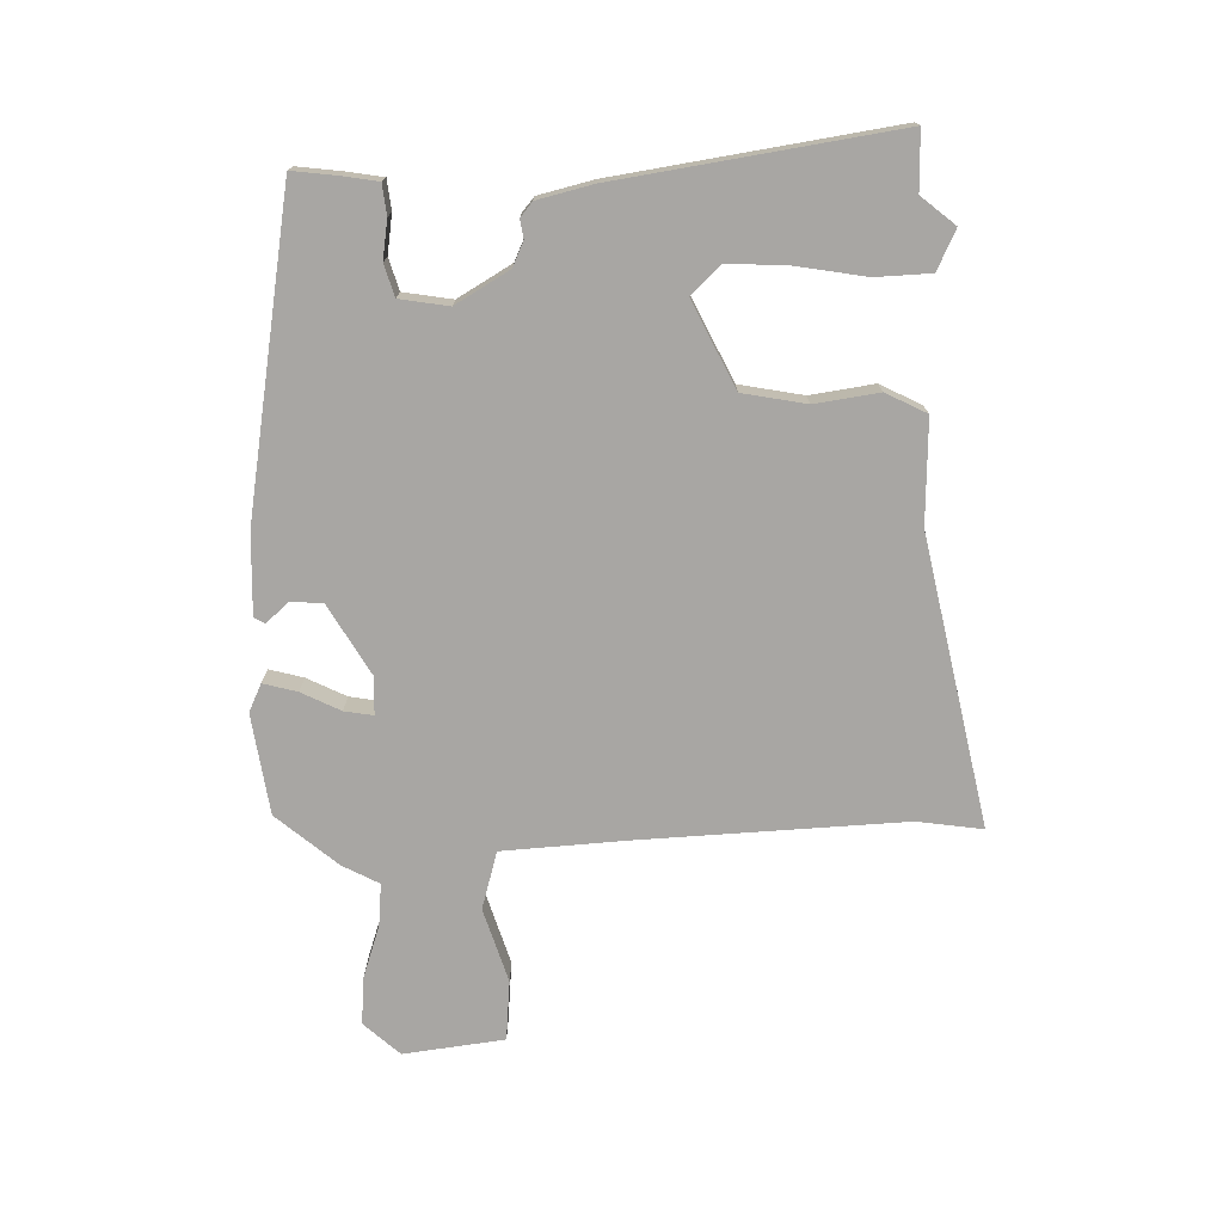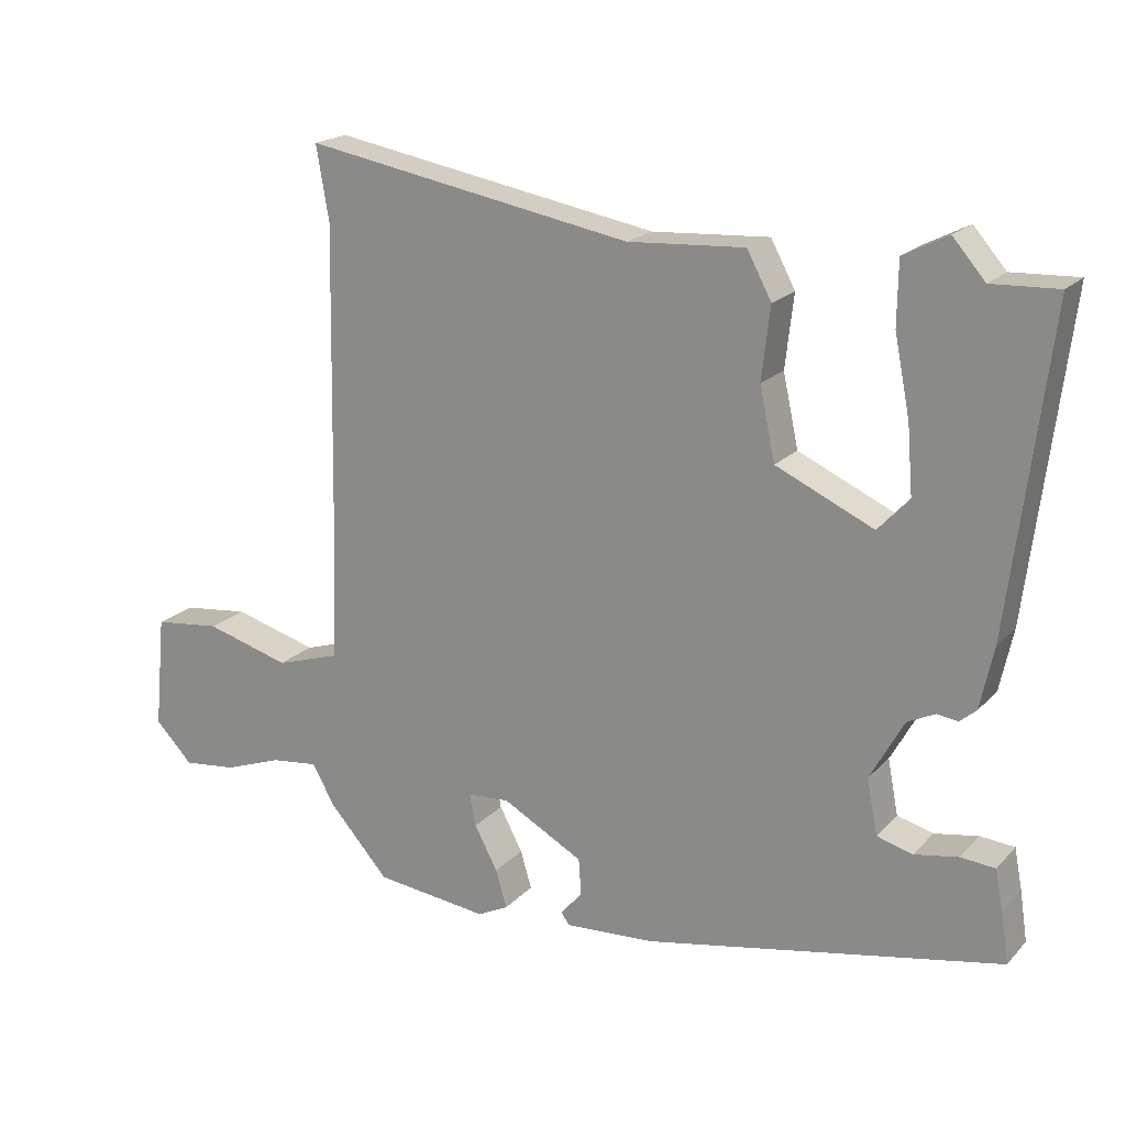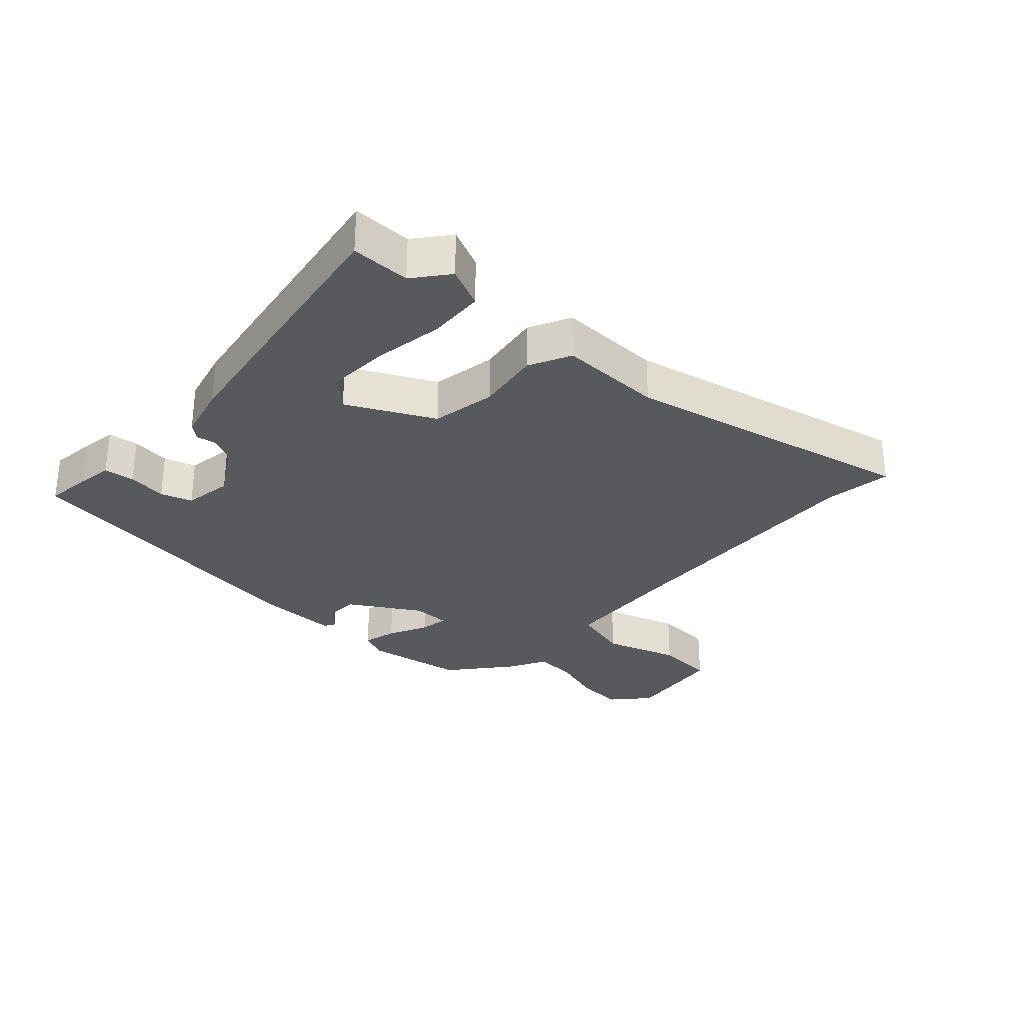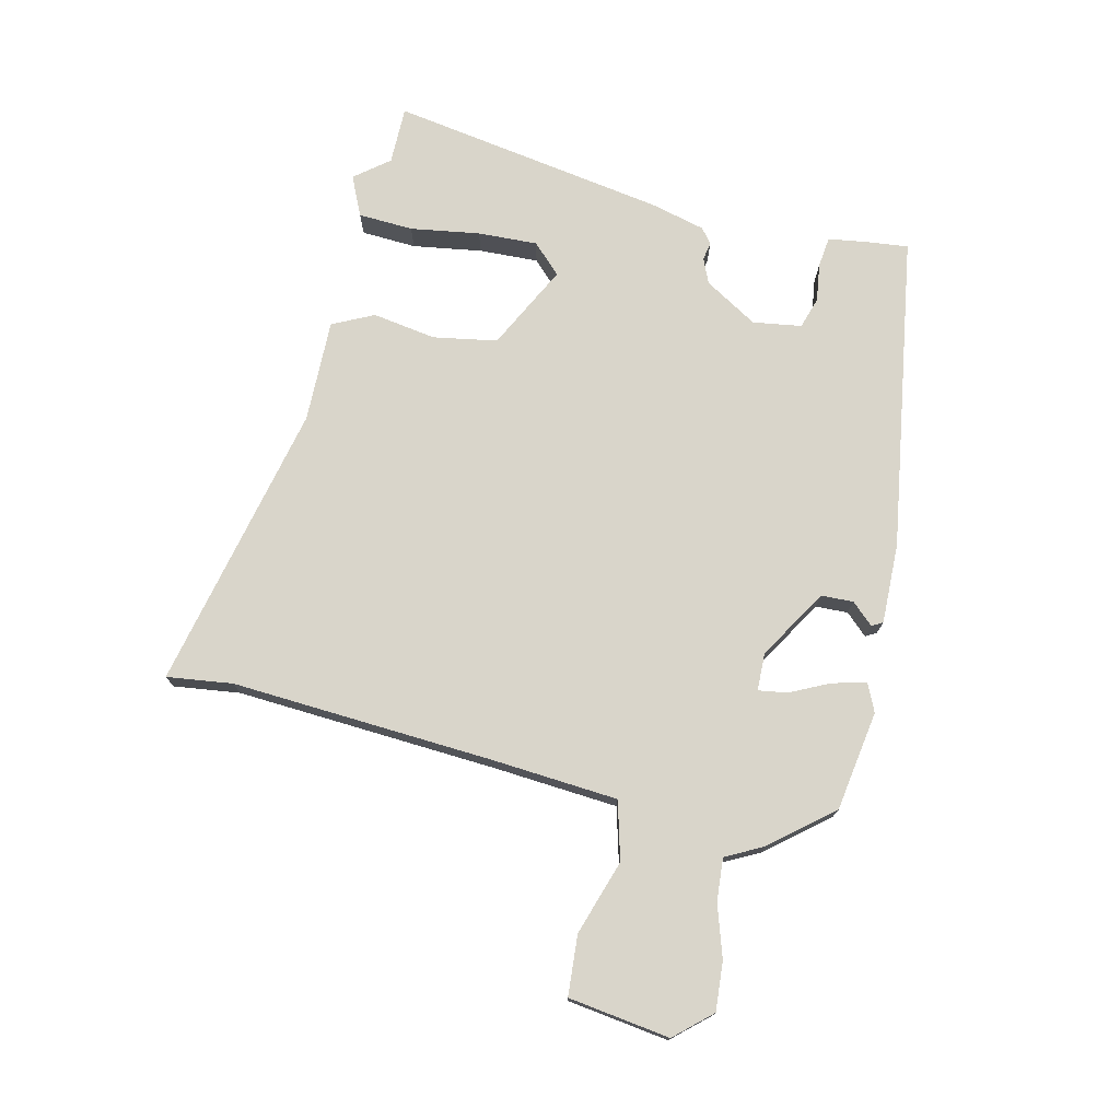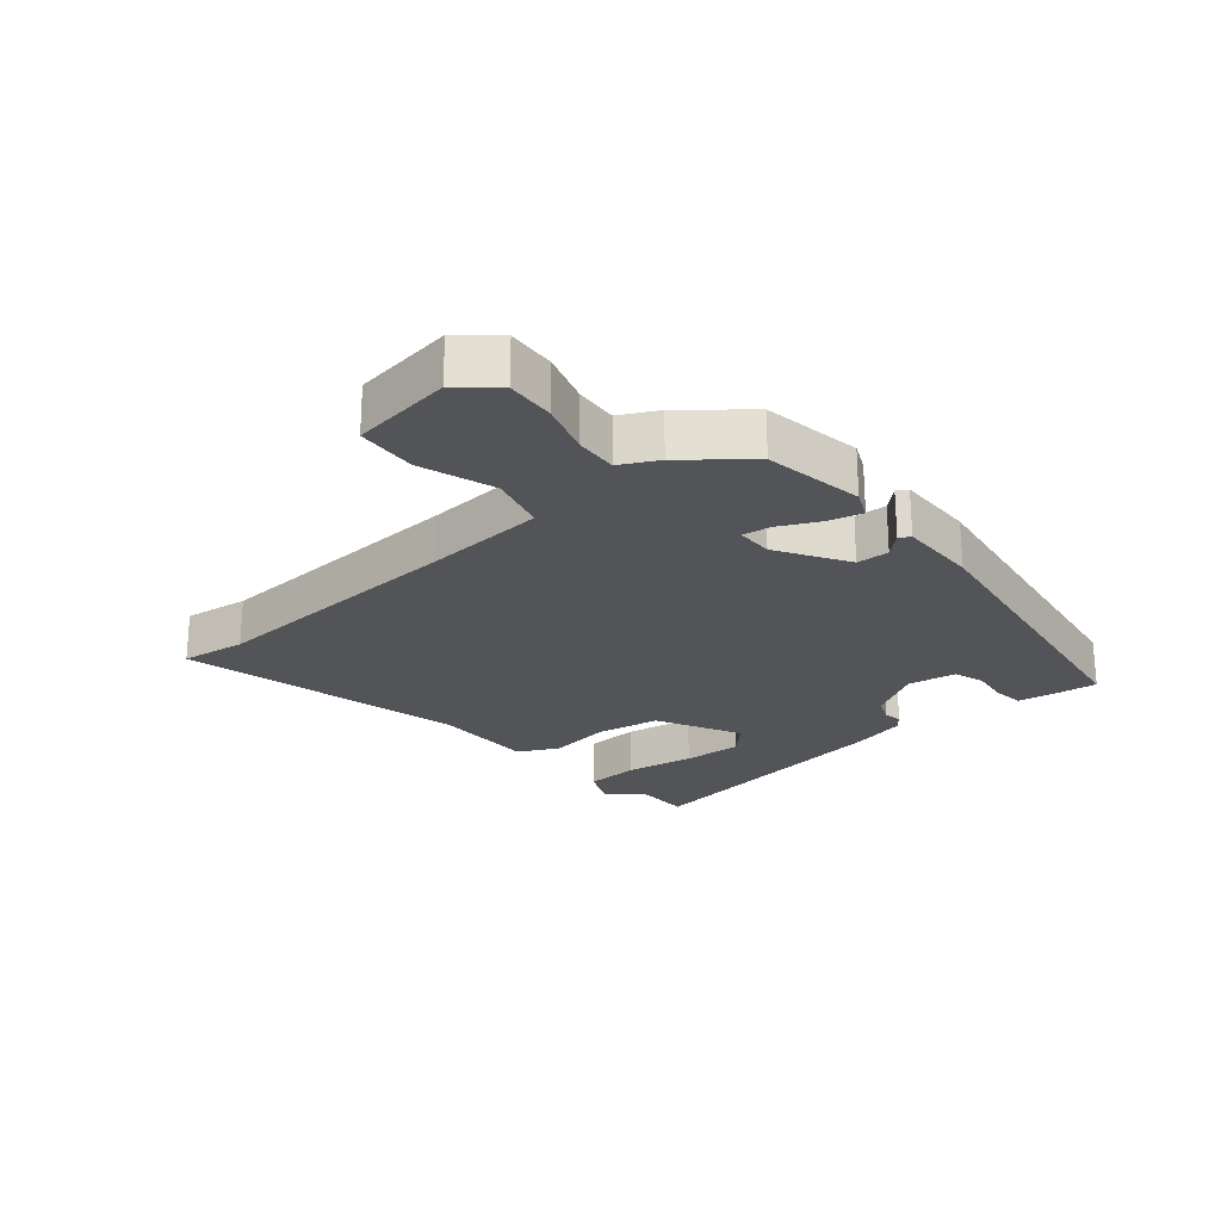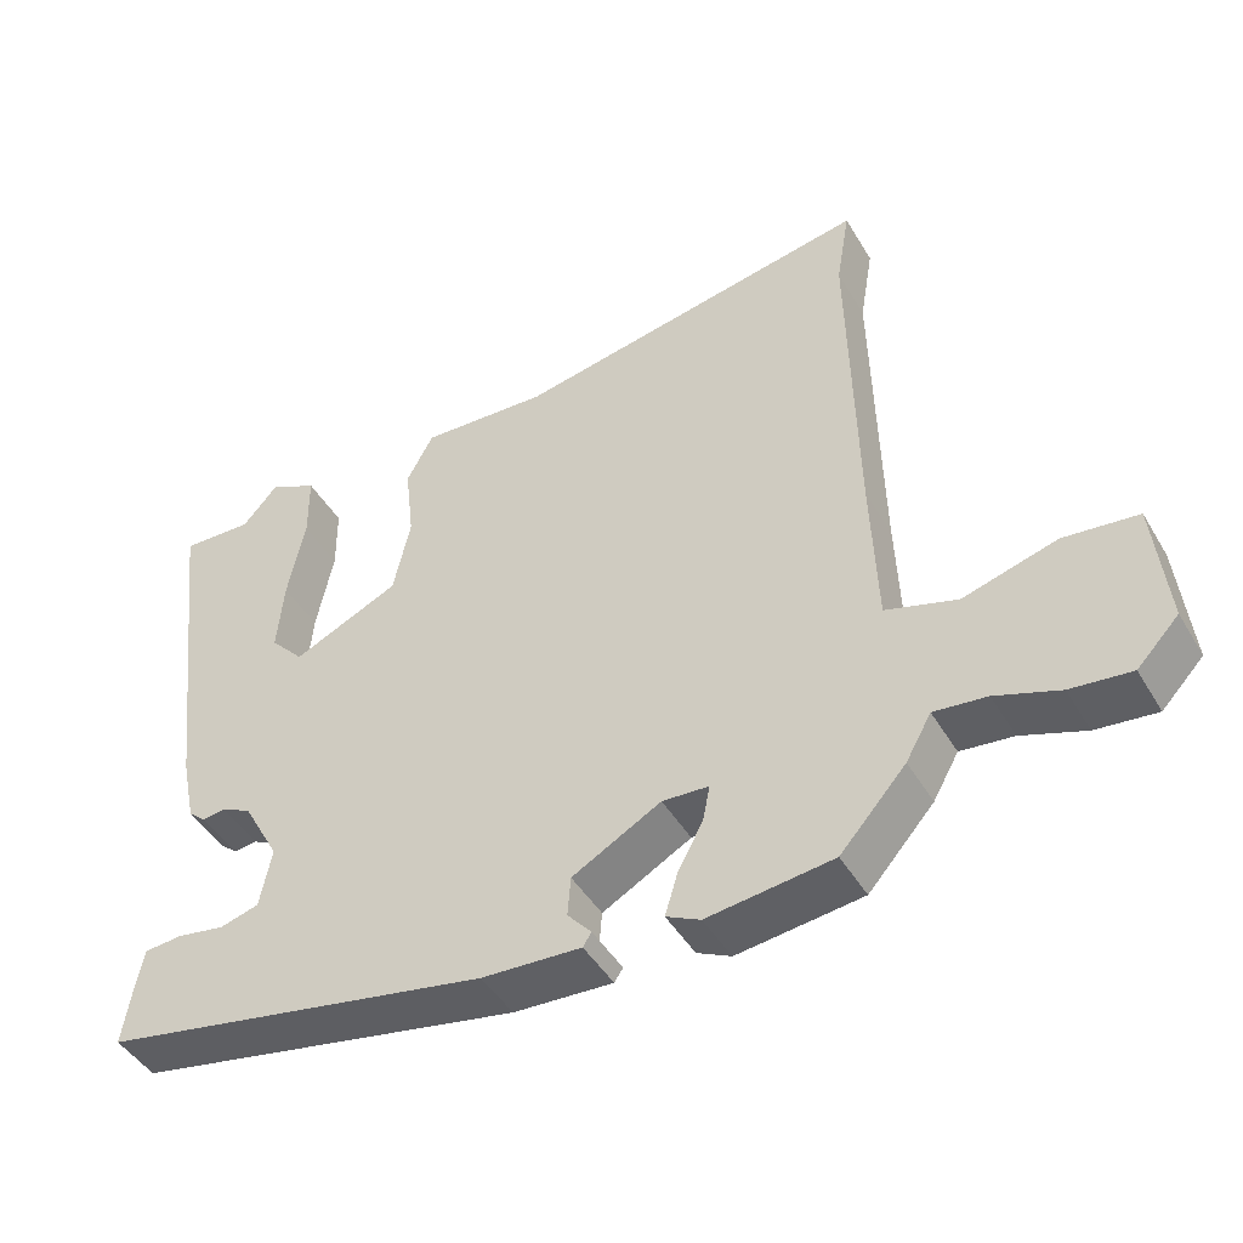
<metadata>
{"format":"obj","ext":"obj","renderer":"f3d","projection":"perspective","resolution":1024,"background":"white","views":[{"elev":-74.3,"azim":-87.0,"up":"+Y"},{"elev":19.4,"azim":-150.7,"up":"+Z"},{"elev":-29.8,"azim":-40.4,"up":"+Y"},{"elev":74.4,"azim":105.5,"up":"+Y"},{"elev":-23.2,"azim":132.6,"up":"+Y"},{"elev":-45.7,"azim":29.2,"up":"+Z"}]}
</metadata>
<code>
v -0.506 0.07 -0.372
v -0.495 0.07 -0.3
v -0.484 0.07 -0.243
v -0.435 0.07 -0.239
v -0.373 0.07 -0.25
v -0.322 0.07 -0.236
v -0.307 0.07 -0.158
v -0.355 0.07 -0.071
v -0.394 0.07 -0.052
v -0.424 0.07 -0.056
v -0.447 0.07 -0.036
v -0.466 0.07 0.053
v -0.521 0.07 0.501
v -0.427 0.07 0.497
v -0.381 0.07 0.55
v -0.318 0.07 0.518
v -0.317 0.07 0.429
v -0.339 0.07 0.318
v -0.347 0.07 0.222
v -0.303 0.07 0.174
v -0.164 0.07 0.237
v -0.142 0.07 0.339
v -0.154 0.07 0.442
v -0.119 0.07 0.507
v 0.047 0.07 0.497
v 0.514 0.07 0.581
v 0.496 0.07 0.476
v 0.504 0.07 0.051
v 0.511 0.07 -0.149
v 0.603 0.07 -0.178
v 0.724 0.07 -0.144
v 0.82 0.07 -0.155
v 0.836 0.07 -0.318
v 0.782 0.07 -0.374
v 0.704 0.07 -0.365
v 0.622 0.07 -0.335
v 0.554 0.07 -0.327
v 0.521 0.07 -0.385
v 0.436 0.07 -0.48
v 0.274 0.07 -0.499
v 0.23 0.07 -0.477
v 0.246 0.07 -0.423
v 0.279 0.07 -0.361
v 0.288 0.07 -0.315
v 0.228 0.07 -0.311
v 0.113 0.07 -0.374
v 0.109 0.07 -0.426
v 0.14 0.07 -0.462
v 0.129 0.07 -0.479
v 0 0.07 -0.471
v -0.506 0 -0.372
v -0.495 0 -0.3
v -0.484 0 -0.243
v -0.435 0 -0.239
v -0.373 0 -0.25
v -0.322 0 -0.236
v -0.307 0 -0.158
v -0.355 0 -0.071
v -0.394 0 -0.052
v -0.424 0 -0.056
v -0.447 0 -0.036
v -0.466 0 0.053
v -0.521 0 0.501
v -0.427 0 0.497
v -0.381 0 0.55
v -0.318 0 0.518
v -0.317 0 0.429
v -0.339 0 0.318
v -0.347 0 0.222
v -0.303 0 0.174
v -0.164 0 0.237
v -0.142 0 0.339
v -0.154 0 0.442
v -0.119 0 0.507
v 0.047 0 0.497
v 0.514 0 0.581
v 0.496 0 0.476
v 0.504 0 0.051
v 0.511 0 -0.149
v 0.603 0 -0.178
v 0.724 0 -0.144
v 0.82 0 -0.155
v 0.836 0 -0.318
v 0.782 0 -0.374
v 0.704 0 -0.365
v 0.622 0 -0.335
v 0.554 0 -0.327
v 0.521 0 -0.385
v 0.436 0 -0.48
v 0.274 0 -0.499
v 0.23 0 -0.477
v 0.246 0 -0.423
v 0.279 0 -0.361
v 0.288 0 -0.315
v 0.228 0 -0.311
v 0.113 0 -0.374
v 0.109 0 -0.426
v 0.14 0 -0.462
v 0.129 0 -0.479
v 0 0 -0.471
f 3 4 5
f 2 3 5
f 1 2 5
f 50 1 5
f 49 50 5
f 48 49 5
f 47 48 5
f 46 47 5 6
f 45 46 6 7
f 44 45 7 8
f 41 42 43
f 40 41 43
f 39 40 43
f 38 39 43
f 37 38 43
f 37 43 44
f 34 35 36
f 33 34 36
f 32 33 36
f 31 32 36
f 30 31 36
f 29 30 36 37
f 25 26 27
f 25 27 28
f 25 28 29
f 24 25 29
f 23 24 29
f 22 23 29
f 16 17 18
f 15 16 18
f 14 15 18
f 14 18 19
f 13 14 19
f 12 13 19
f 11 12 19
f 10 11 19
f 9 10 19
f 8 9 19 20
f 29 37 44
f 22 29 44
f 21 22 44
f 8 20 21 44
f 55 54 53
f 55 53 52
f 55 52 51
f 55 51 100
f 55 100 99
f 55 99 98
f 55 98 97
f 56 55 97 96
f 57 56 96 95
f 58 57 95 94
f 93 92 91
f 93 91 90
f 93 90 89
f 93 89 88
f 93 88 87
f 94 93 87
f 86 85 84
f 86 84 83
f 86 83 82
f 86 82 81
f 86 81 80
f 87 86 80 79
f 77 76 75
f 78 77 75
f 79 78 75
f 79 75 74
f 79 74 73
f 79 73 72
f 68 67 66
f 68 66 65
f 68 65 64
f 69 68 64
f 69 64 63
f 69 63 62
f 69 62 61
f 69 61 60
f 69 60 59
f 70 69 59 58
f 94 87 79
f 94 79 72
f 94 72 71
f 94 71 70 58
f 1 51 52 2
f 2 52 53 3
f 3 53 54 4
f 4 54 55 5
f 5 55 56 6
f 6 56 57 7
f 7 57 58 8
f 8 58 59 9
f 9 59 60 10
f 10 60 61 11
f 11 61 62 12
f 12 62 63 13
f 13 63 64 14
f 14 64 65 15
f 15 65 66 16
f 16 66 67 17
f 17 67 68 18
f 18 68 69 19
f 19 69 70 20
f 20 70 71 21
f 21 71 72 22
f 22 72 73 23
f 23 73 74 24
f 24 74 75 25
f 25 75 76 26
f 26 76 77 27
f 27 77 78 28
f 28 78 79 29
f 29 79 80 30
f 30 80 81 31
f 31 81 82 32
f 32 82 83 33
f 33 83 84 34
f 34 84 85 35
f 35 85 86 36
f 36 86 87 37
f 37 87 88 38
f 38 88 89 39
f 39 89 90 40
f 40 90 91 41
f 41 91 92 42
f 42 92 93 43
f 43 93 94 44
f 44 94 95 45
f 45 95 96 46
f 46 96 97 47
f 47 97 98 48
f 48 98 99 49
f 49 99 100 50
f 50 100 51 1

</code>
